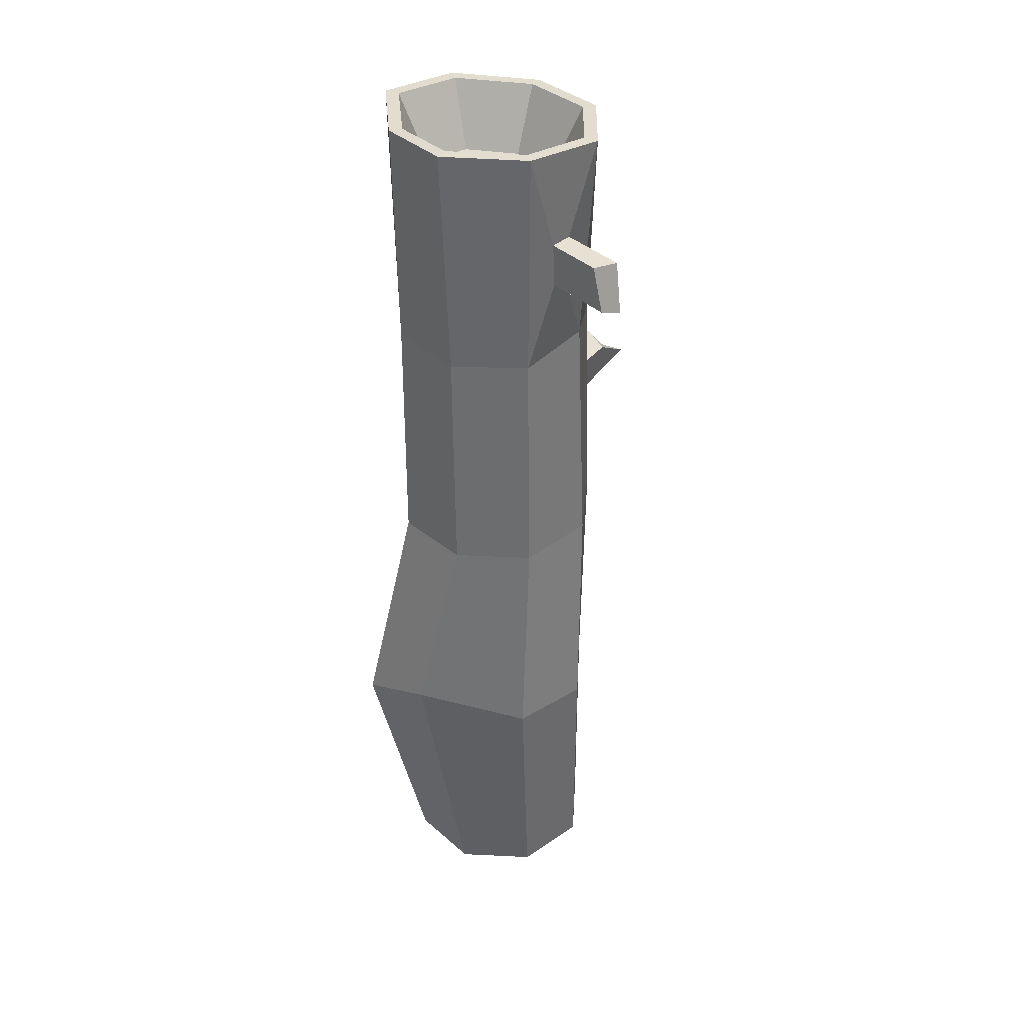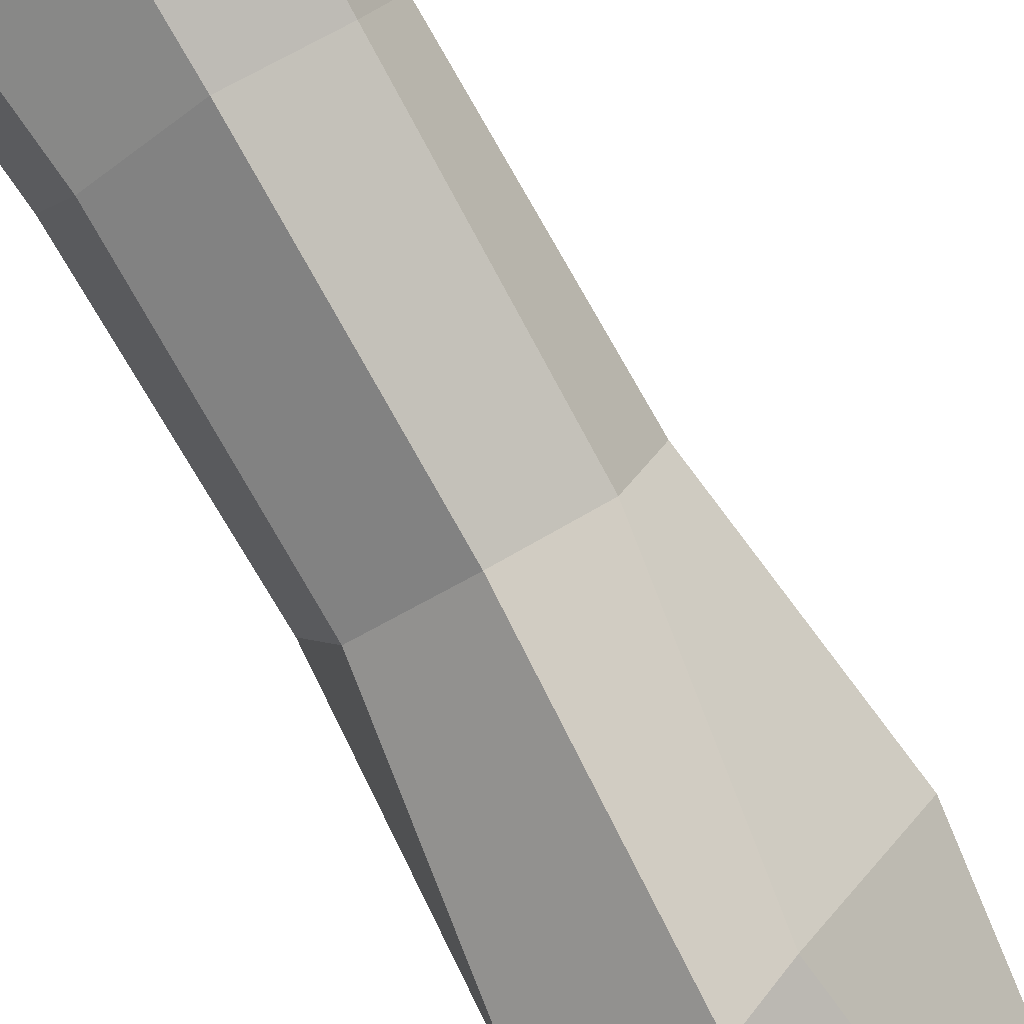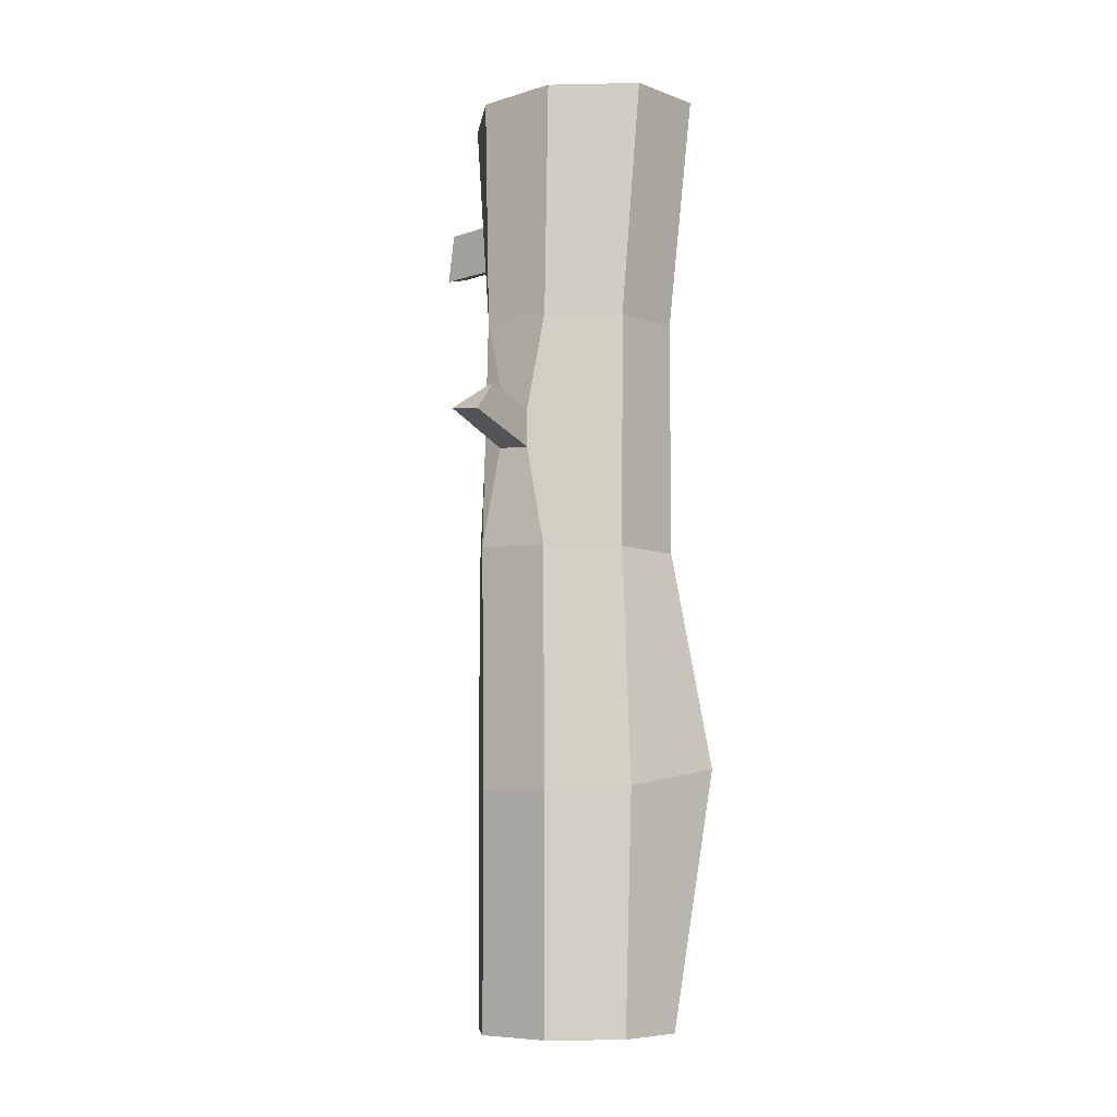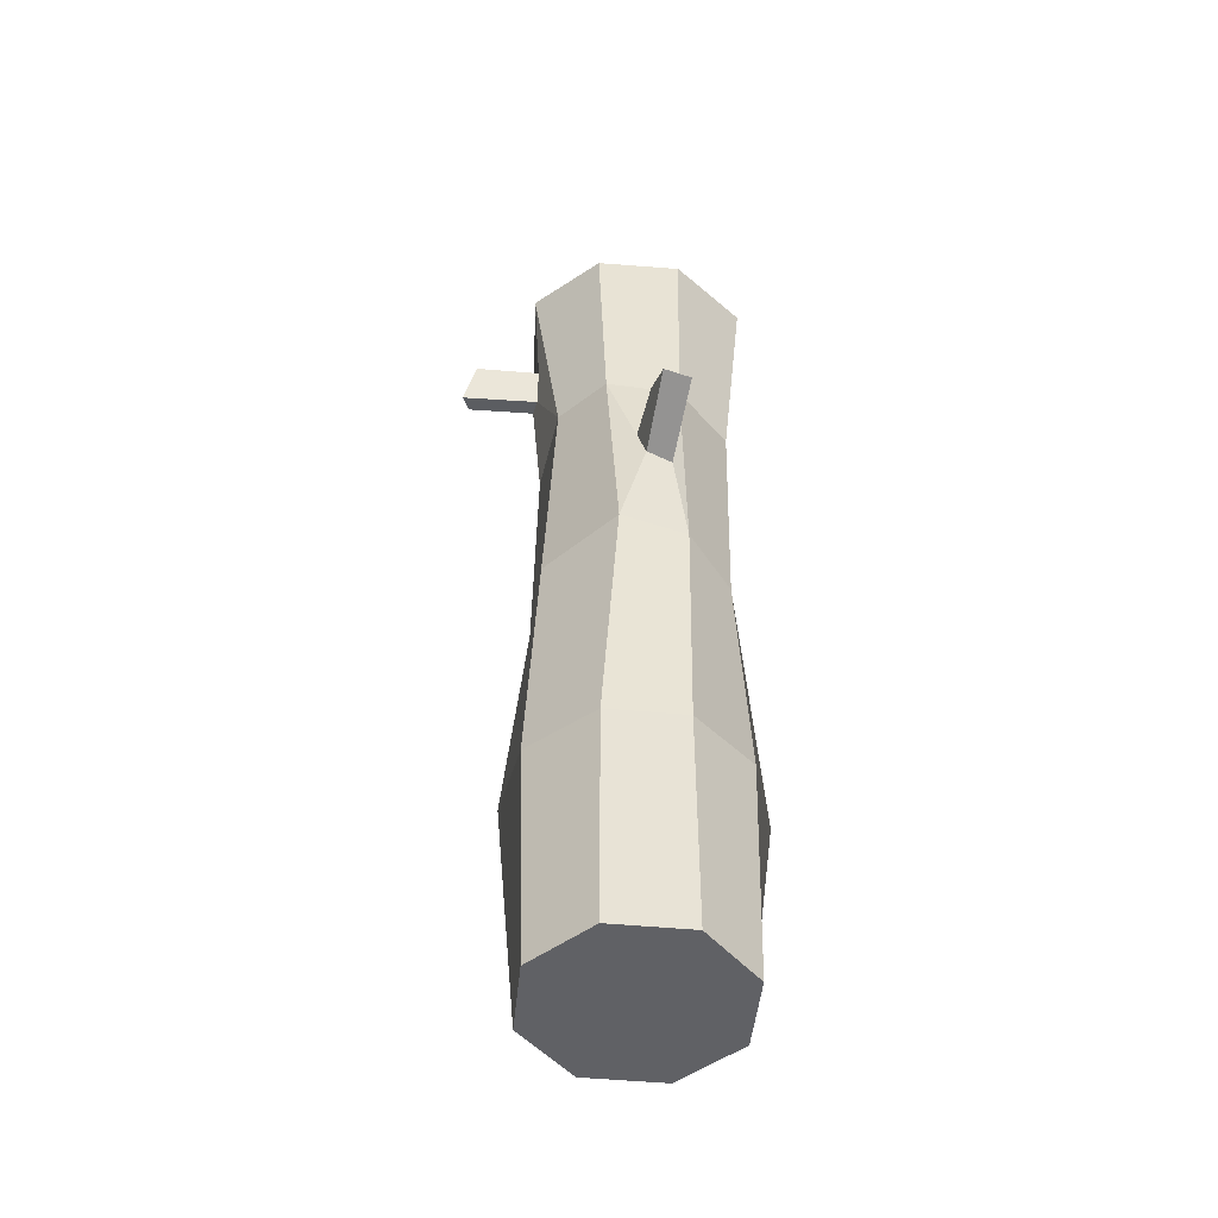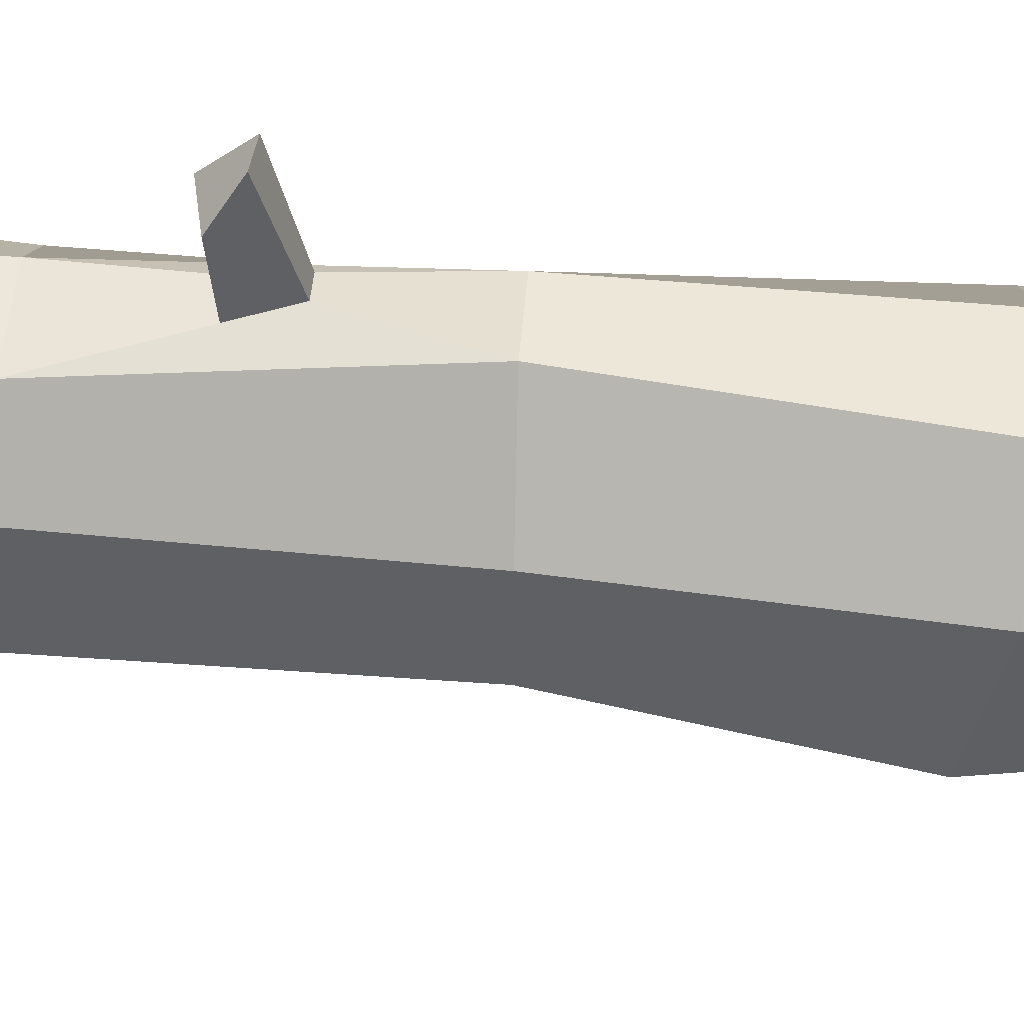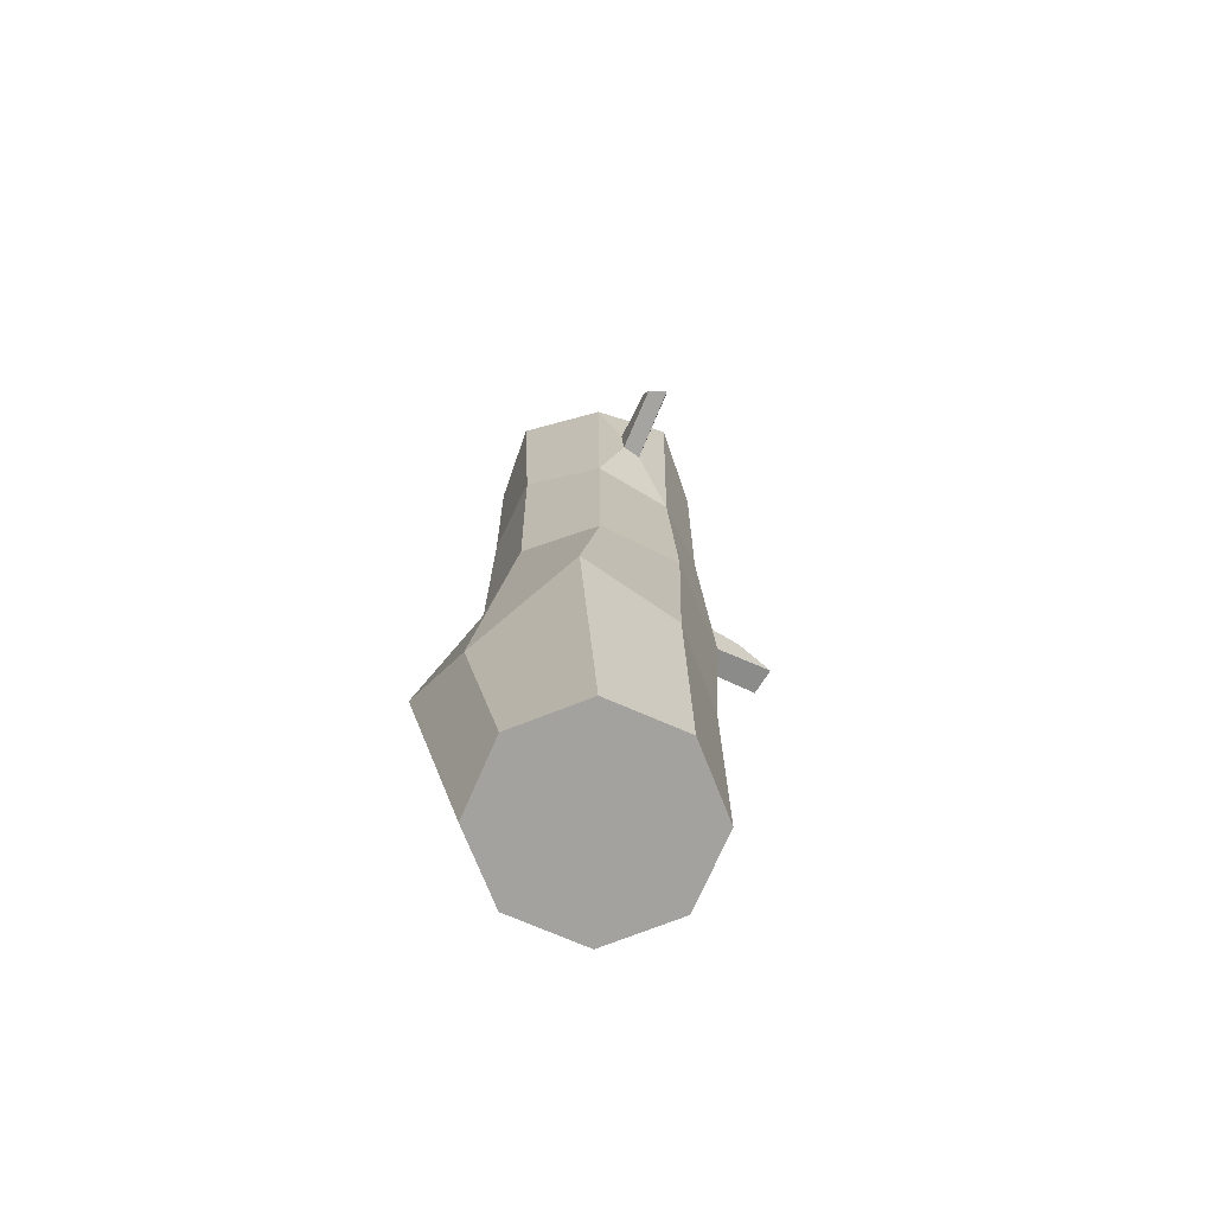
<metadata>
{"format":"obj","ext":"obj","renderer":"f3d","projection":"perspective","resolution":1024,"background":"white","views":[{"elev":36.1,"azim":71.1,"up":"+Z"},{"elev":-77.9,"azim":29.2,"up":"+Y"},{"elev":-8.0,"azim":-117.7,"up":"+Z"},{"elev":-49.5,"azim":-163.4,"up":"+Z"},{"elev":75.1,"azim":93.0,"up":"+Y"},{"elev":-72.6,"azim":89.0,"up":"+Z"}]}
</metadata>
<code>
o Cylinder.001
v 0 2.007 -9.282
v 0.08147 1.733 9.303
v 1.42 1.42 -9.282
v 1.49 1.222 9.332
v 2.007 -0 -9.282
v 1.867 -0.07136 9.332
v 1.42 -1.42 -9.282
v 1.43 -1.51 9.44
v -0 -2.007 -9.282
v 0.1047 -1.948 9.386
v -1.42 -1.42 -9.282
v -1.593 -1.532 9.364
v -2.007 0 -9.282
v -2.129 -0.1953 9.296
v -1.42 1.42 -9.282
v -1.335 1.184 9.287
v 0 2.007 -4.641
v -0.9165 2.131 1.957
v -0.6347 1.89 2.73
v 1.777 0.8144 6.458
v 1.304 1.49 0.01952
v 1.594 1.361 -4.52
v 1.97 0.4905 6.556
v 2.007 -0 -0
v 2.591 -0.3403 -4.075
v 1.537 -1.522 4.848
v 1.467 -1.464 0.05107
v 0.9225 -2.249 -4.21
v 0.1699 -2.154 4.945
v 0.1716 -2.167 0.1827
v 0.07344 -3.173 -4.348
v -1.379 -1.455 4.715
v -1.346 -1.471 0.06505
v -1.916 -2.021 -4.227
v -2.007 -0 4.641
v -1.904 -0.02856 0.05702
v -2.118 -0.08096 -4.559
v -1.252 1.712 2.725
v -1.313 1.742 1.953
v -1.42 1.42 -4.641
v 1.75 0.8594 7.437
v 0.0786 2.007 9.295
v 1.996 0.4462 7.437
v 1.637 -1.713 9.449
v 0.115 -2.216 9.394
v -1.783 -1.751 9.367
v -2.414 -0.1752 9.291
v -1.512 1.391 9.279
v 1.033 0.7534 8.064
v 0.07174 1.102 8.044
v 1.29 -0.1292 8.063
v 0.9916 -1.111 8.137
v 0.08756 -1.41 8.101
v -1.071 -1.126 8.086
v -1.436 -0.2138 8.039
v -0.8947 0.7275 8.033
v 0.102 -1.864 9.185
v -1.512 -1.469 9.164
v 1.776 -0.08042 9.133
v 1.361 -1.448 9.236
v 0.07995 1.634 9.106
v 1.419 1.149 9.133
v -1.266 1.113 9.091
v -2.021 -0.1982 9.099
v 2.135 -0.07268 9.336
v 1.701 1.42 9.33
v 1.105 1.377 4.873
v 1.942 -0.03154 4.745
v 2.977 0.9033 7.369
v 2.949 1.383 7.383
v 3.224 1.374 6.442
v 3.219 0.9934 6.526
v -0.4149 2.261 0.06983
v -0.08796 1.996 4.706
v -1.42 1.42 4.641
v -1.508 1.483 0.03458
v -1.631 3.48 2.477
v -1.224 2.85 2.892
v -1.845 2.739 3.009
v -2.093 3.177 2.42
f 74 42 66 67
f 23 20 71 72
f 68 65 44 26
f 26 44 45 29
f 29 45 46 32
f 32 46 47 35
f 58 57 53 54
f 35 47 48 75
f 75 48 42 74
f 1 3 5 7 9 11 13 15
f 15 40 17 1
f 40 76 73 17
f 38 19 78 79
f 13 37 40 15
f 37 36 76 40
f 36 35 75 76
f 11 34 37 13
f 34 33 36 37
f 33 32 35 36
f 9 31 34 11
f 31 30 33 34
f 30 29 32 33
f 7 28 31 9
f 28 27 30 31
f 27 26 29 30
f 5 25 28 7
f 25 24 27 28
f 24 68 26 27
f 3 22 25 5
f 22 21 24 25
f 21 67 68 24
f 1 17 22 3
f 17 73 21 22
f 73 74 67 21
f 2 4 66 42
f 4 6 65 66
f 6 8 44 65
f 8 10 45 44
f 10 12 46 45
f 12 14 47 46
f 14 16 48 47
f 16 2 42 48
f 49 50 56 55 54 53 52 51
f 60 59 51 52
f 62 61 50 49
f 61 63 56 50
f 64 58 54 55
f 57 60 52 53
f 59 62 49 51
f 63 64 55 56
f 16 14 64 63
f 6 4 62 59
f 10 8 60 57
f 14 12 58 64
f 2 16 63 61
f 4 2 61 62
f 8 6 59 60
f 12 10 57 58
f 43 41 66 65
f 41 20 67 66
f 23 43 65 68
f 20 23 68 67
f 71 70 69 72
f 20 41 70 71
f 43 23 72 69
f 41 43 69 70
f 18 19 74 73
f 38 39 76 75
f 39 18 73 76
f 19 38 75 74
f 80 79 78 77
f 39 38 79 80
f 18 39 80 77
f 19 18 77 78

</code>
